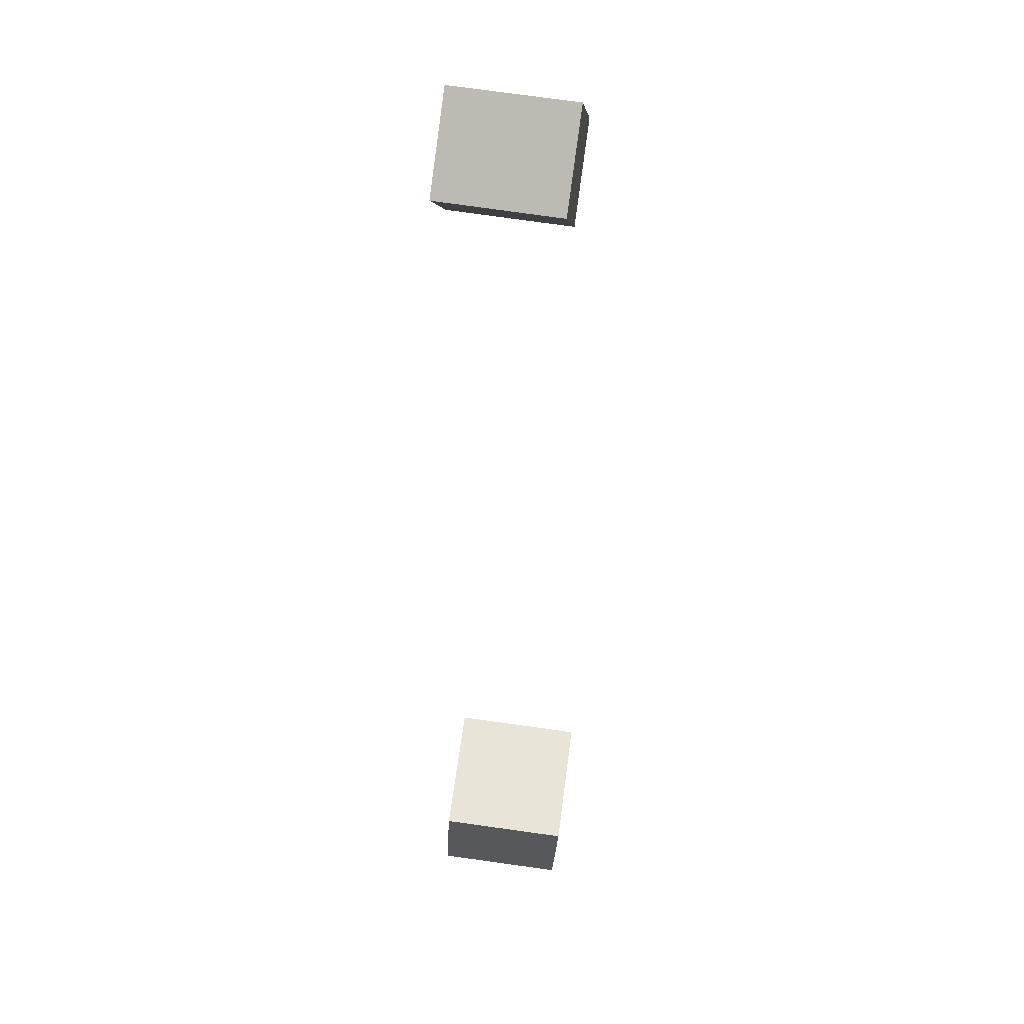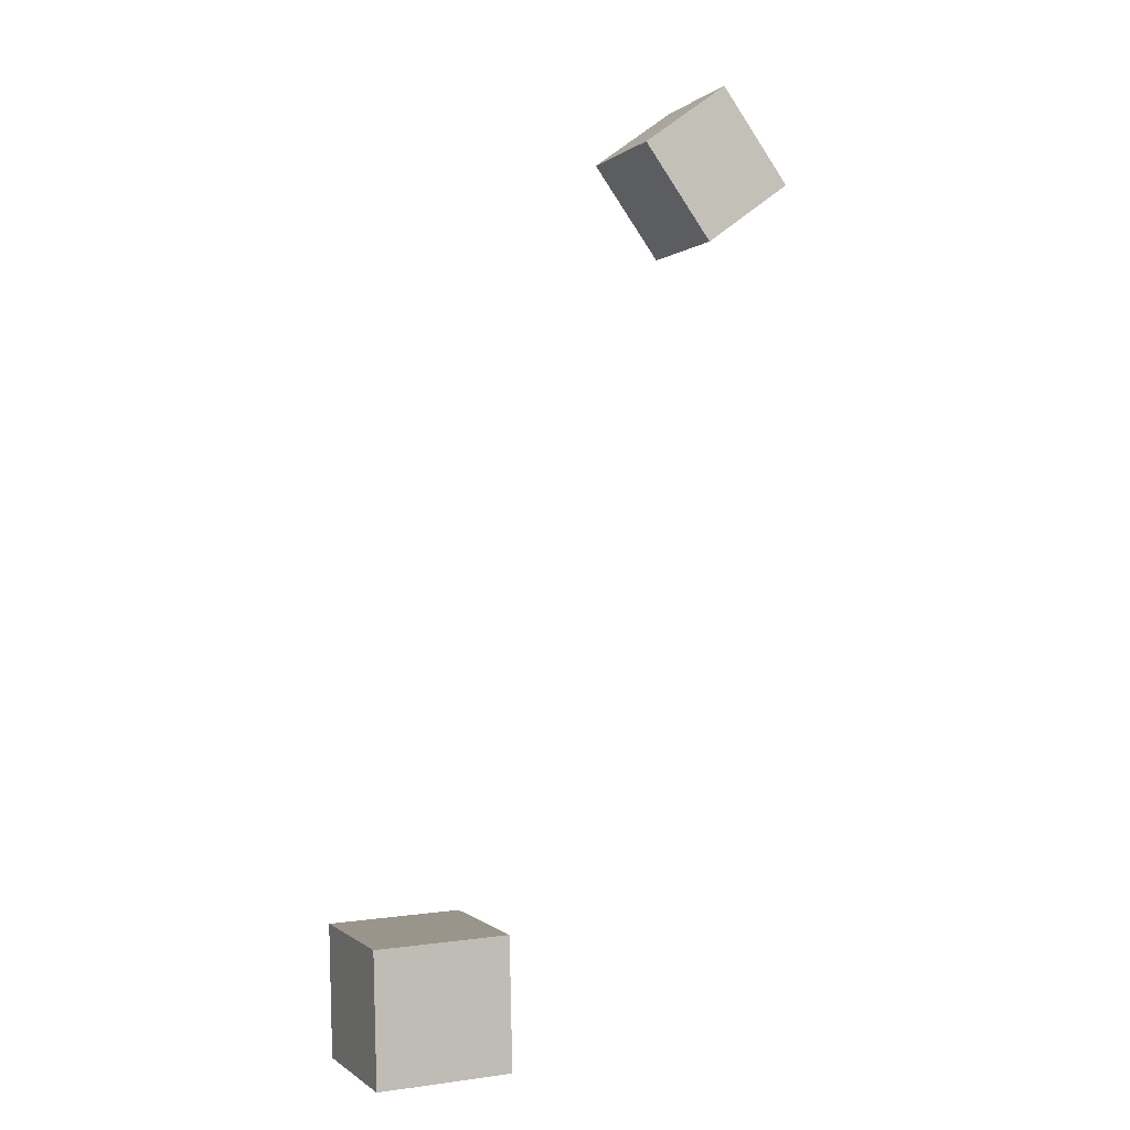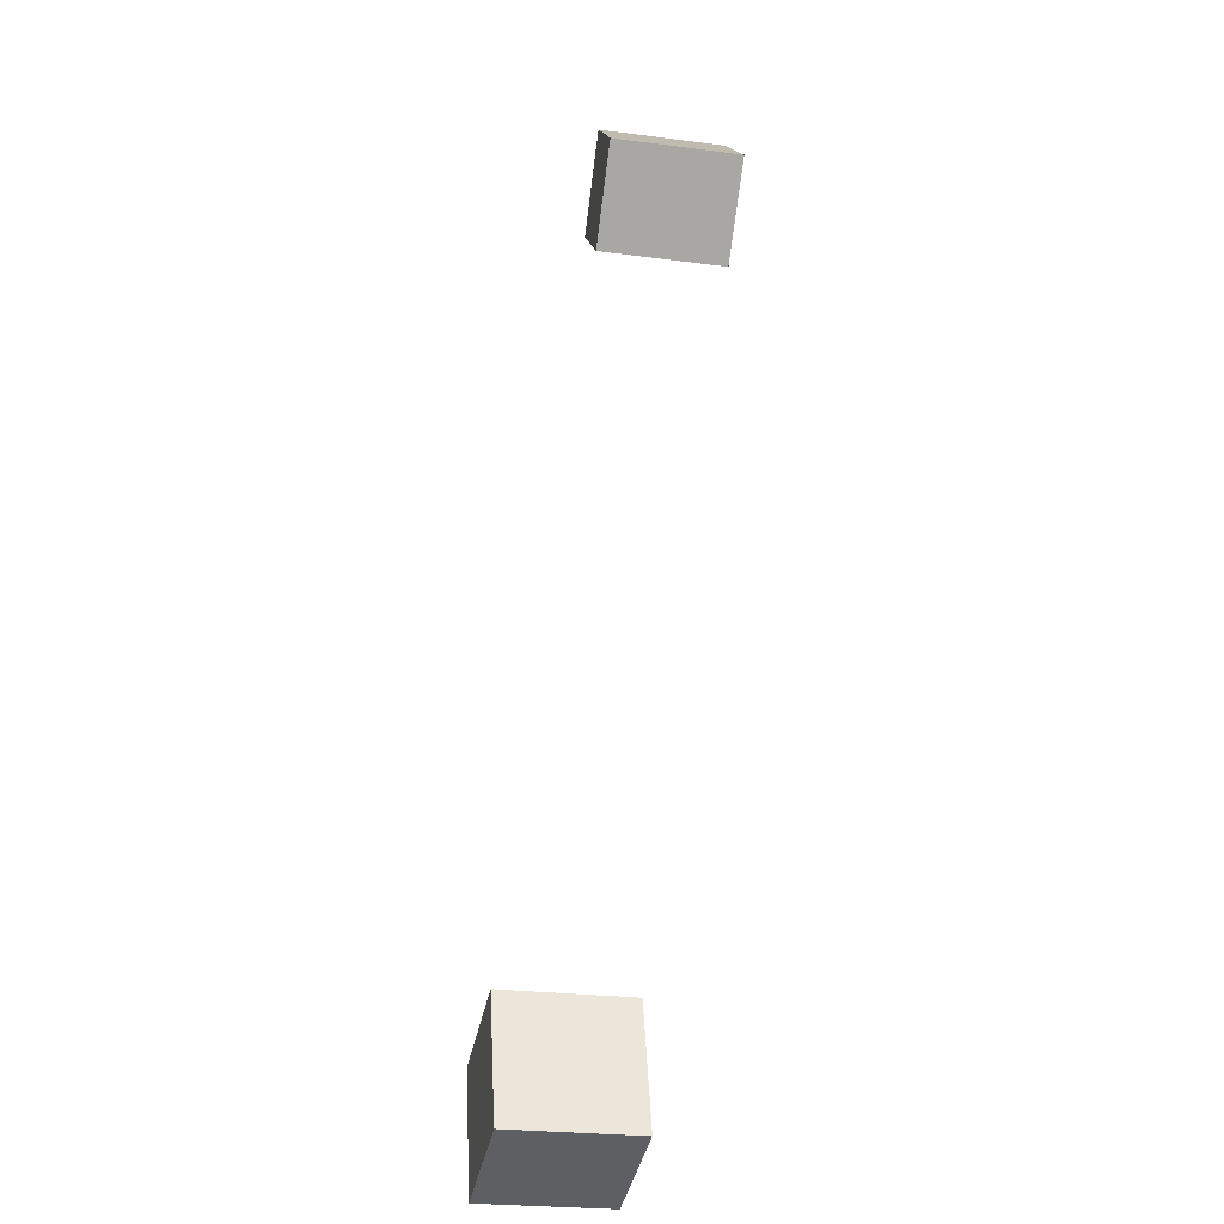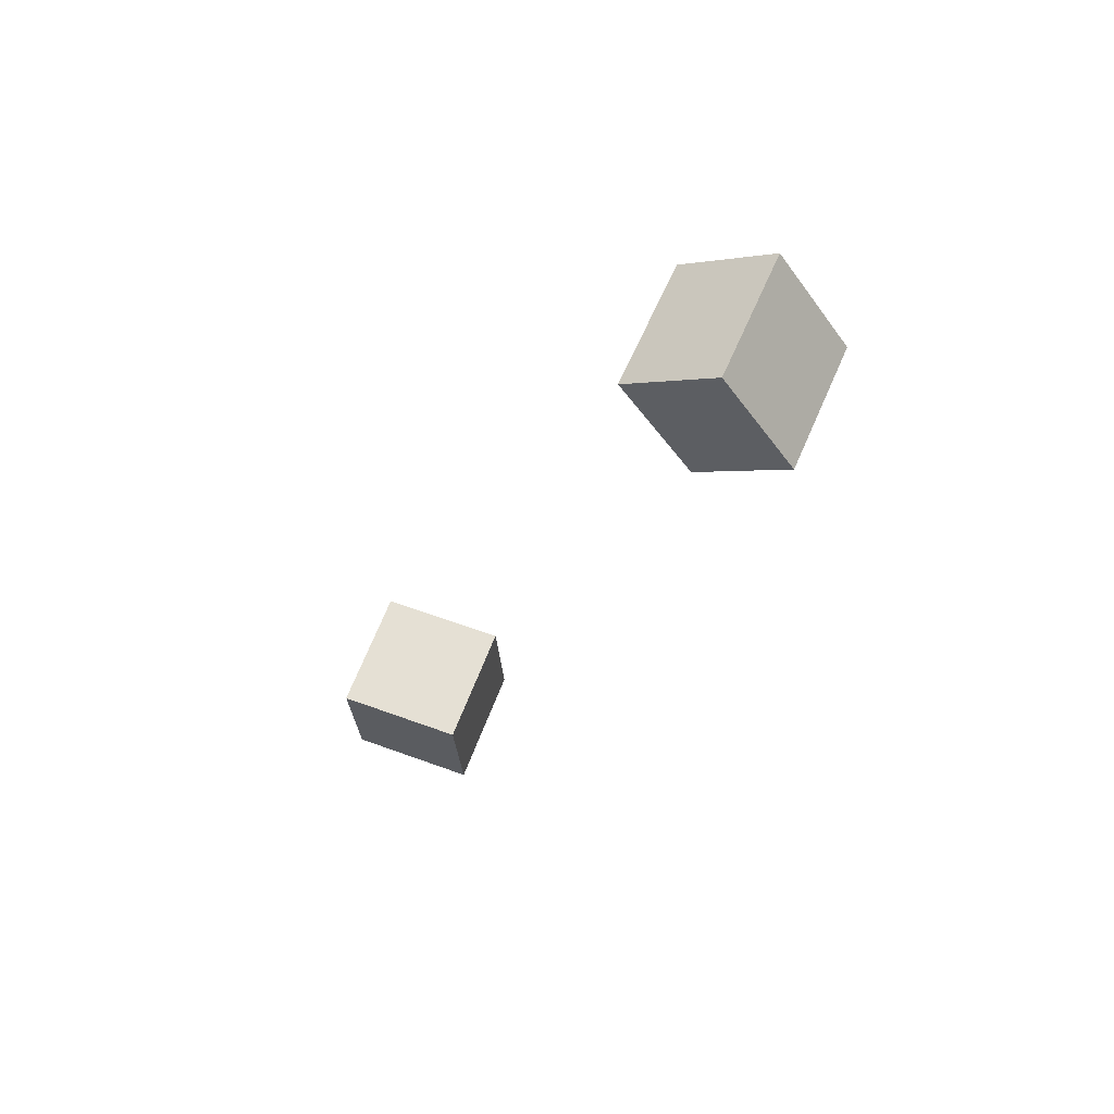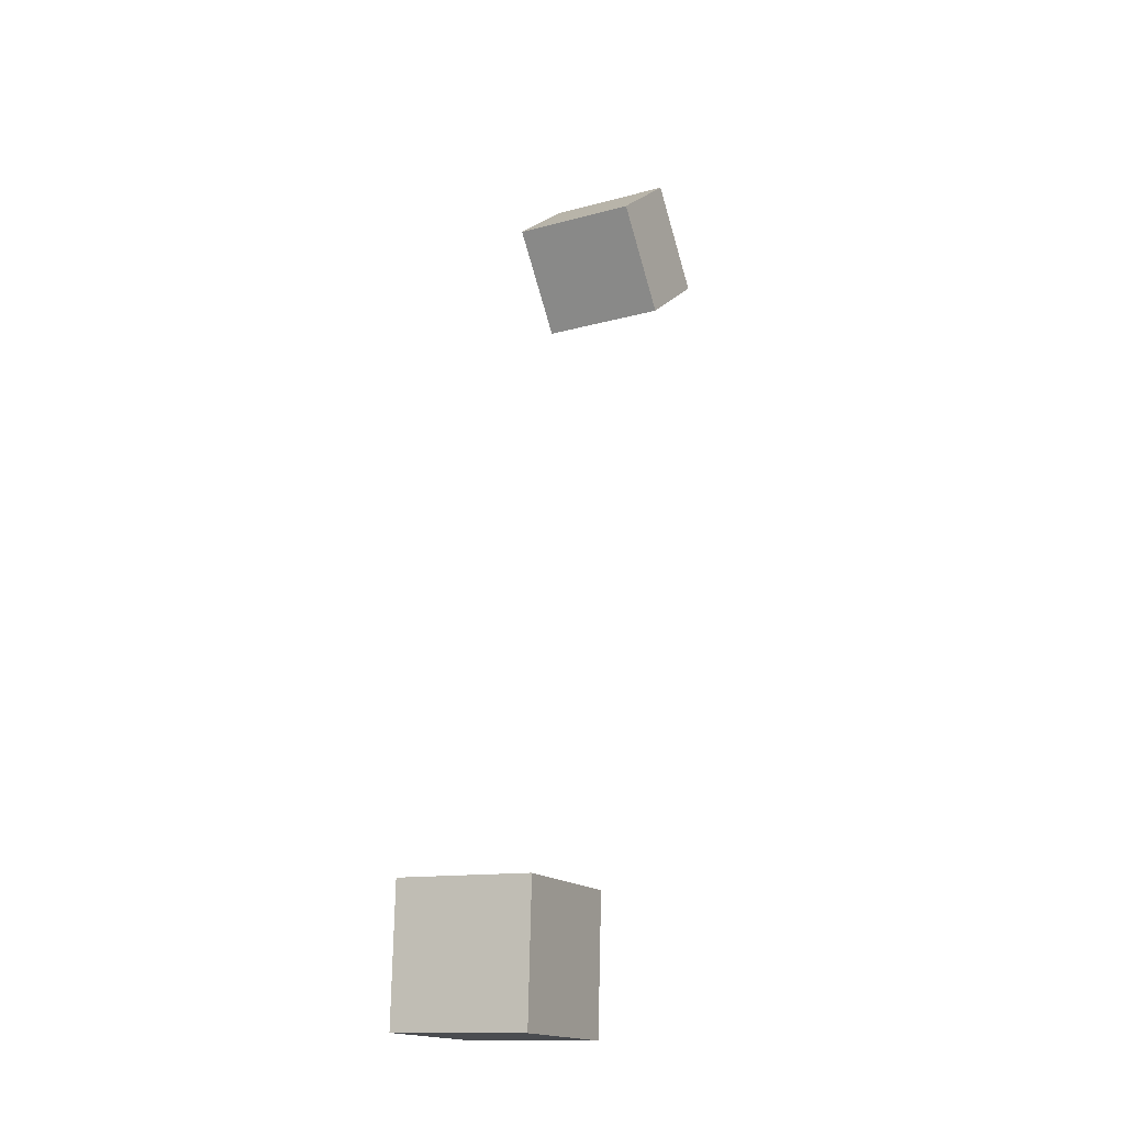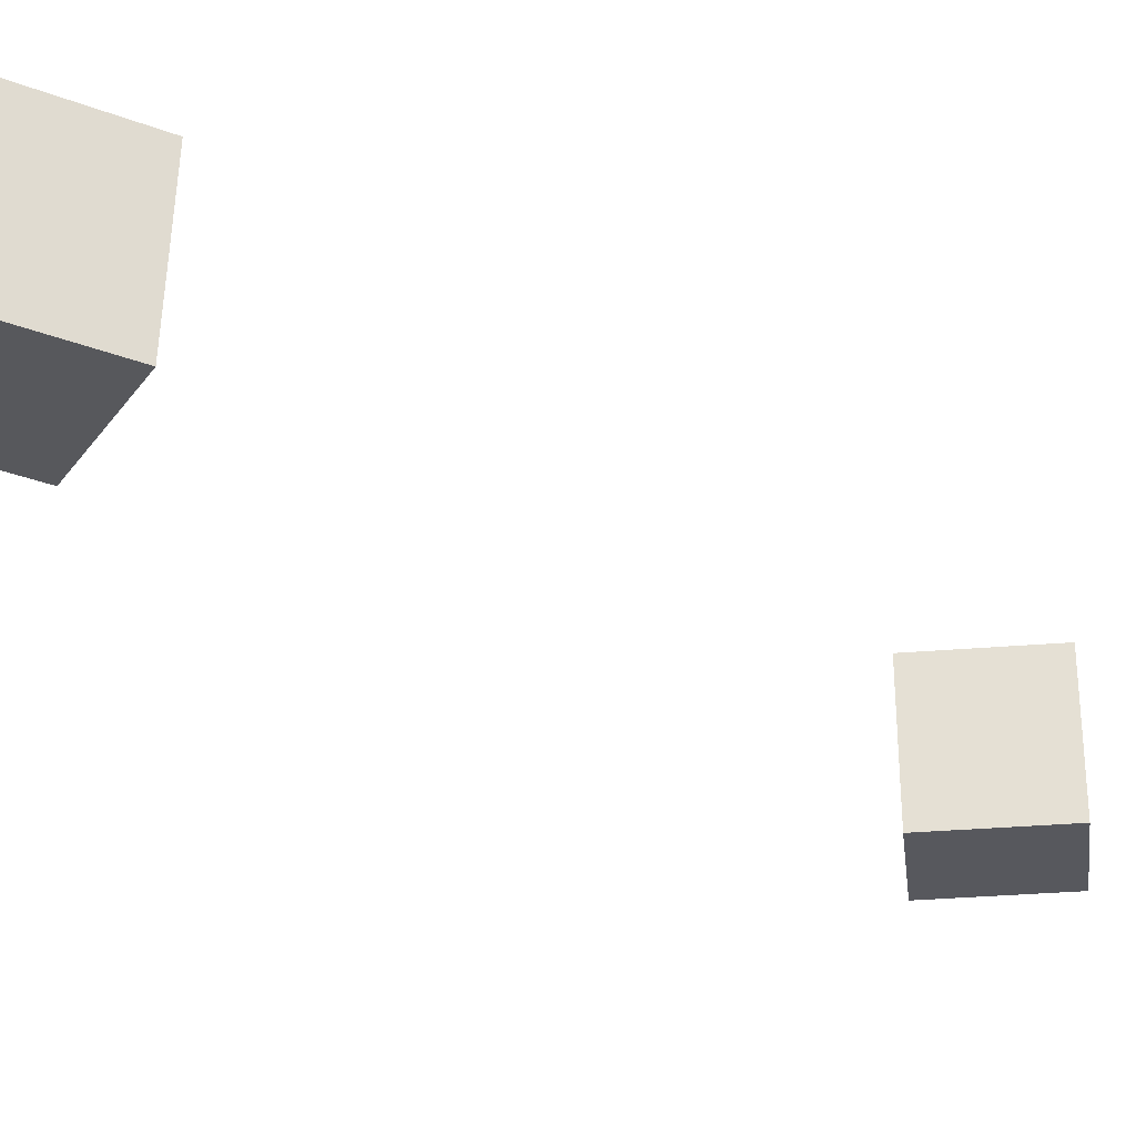
<metadata>
{"format":"obj","ext":"obj","renderer":"f3d","projection":"perspective","resolution":1024,"background":"white","views":[{"elev":59.0,"azim":98.0,"up":"+Y"},{"elev":-1.2,"azim":156.6,"up":"+Y"},{"elev":-38.5,"azim":-100.9,"up":"+Y"},{"elev":62.0,"azim":-158.2,"up":"+Y"},{"elev":-18.4,"azim":117.1,"up":"+Y"},{"elev":-27.6,"azim":60.3,"up":"+Z"}]}
</metadata>
<code>
v -0.149 0.144 -0.01273
v -0.1505 0.1444 0.04577
v -0.188 0.1727 -0.01387
v -0.1895 0.173 0.04463
v -0.1174 0.1872 -0.01215
v -0.1189 0.1875 0.04635
v -0.1564 0.2158 -0.0133
v -0.1579 0.2161 0.04521
f 1.0 7.0 5.0
f 1.0 3.0 7.0
f 1.0 4.0 3.0
f 1.0 2.0 4.0
f 3.0 8.0 7.0
f 3.0 4.0 8.0
f 5.0 7.0 8.0
f 5.0 8.0 6.0
f 1.0 5.0 6.0
f 1.0 6.0 2.0
f 2.0 6.0 8.0
f 2.0 8.0 4.0
v -0.04559 -0.2201 -0.02989
v -0.04491 -0.2173 0.02976
v -0.04313 -0.161 -0.0327
v -0.04245 -0.1582 0.02695
v 0.01502 -0.2226 -0.03045
v 0.01569 -0.2198 0.0292
v 0.01748 -0.1635 -0.03326
v 0.01815 -0.1607 0.02639
f 9.0 15.0 13.0
f 9.0 11.0 15.0
f 9.0 12.0 11.0
f 9.0 10.0 12.0
f 11.0 16.0 15.0
f 11.0 12.0 16.0
f 13.0 15.0 16.0
f 13.0 16.0 14.0
f 9.0 13.0 14.0
f 9.0 14.0 10.0
f 10.0 14.0 16.0
f 10.0 16.0 12.0

</code>
